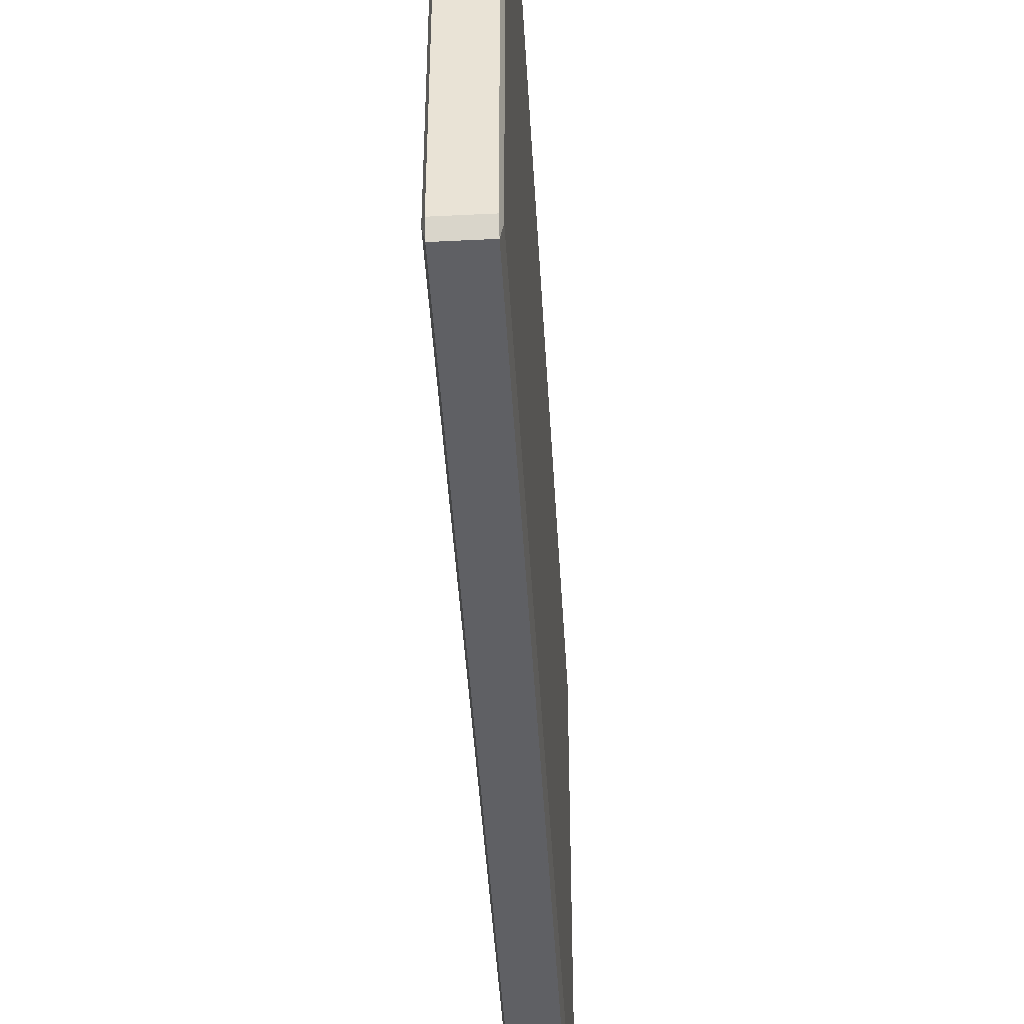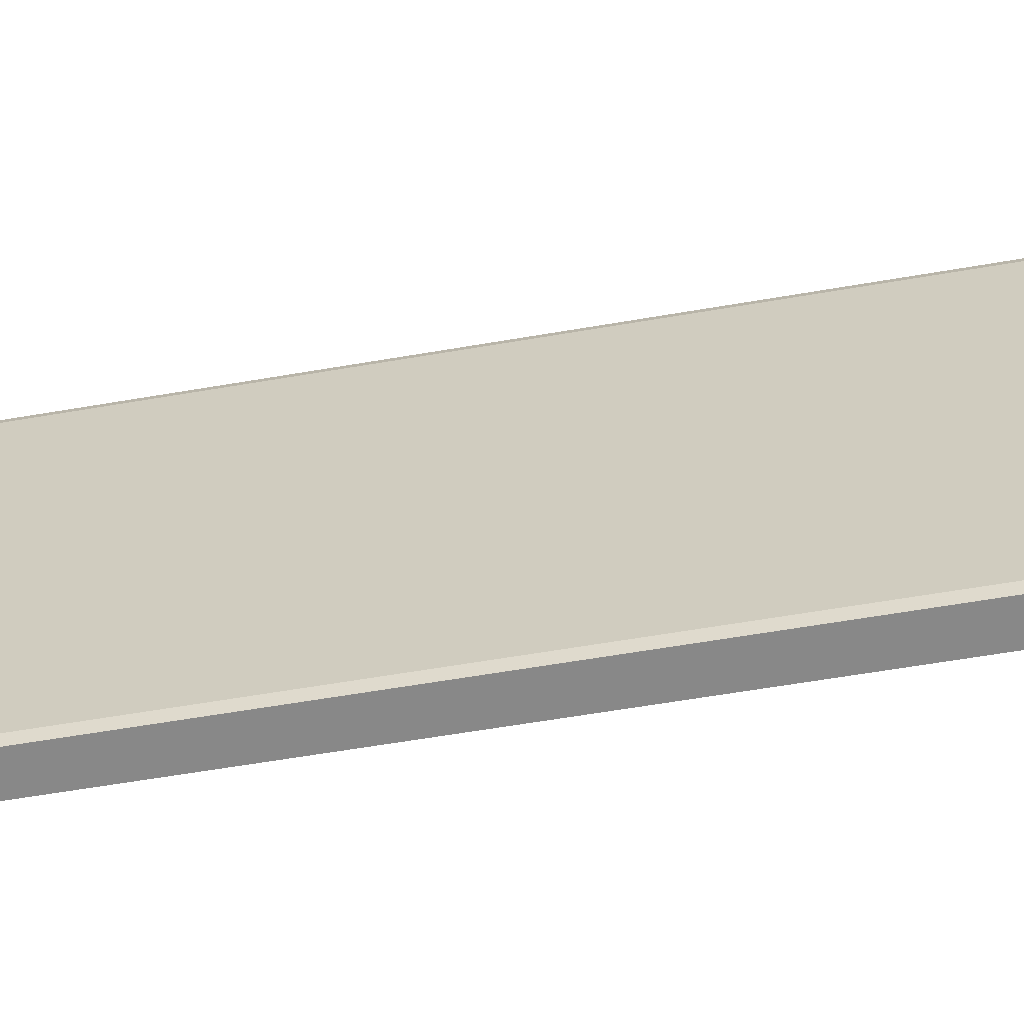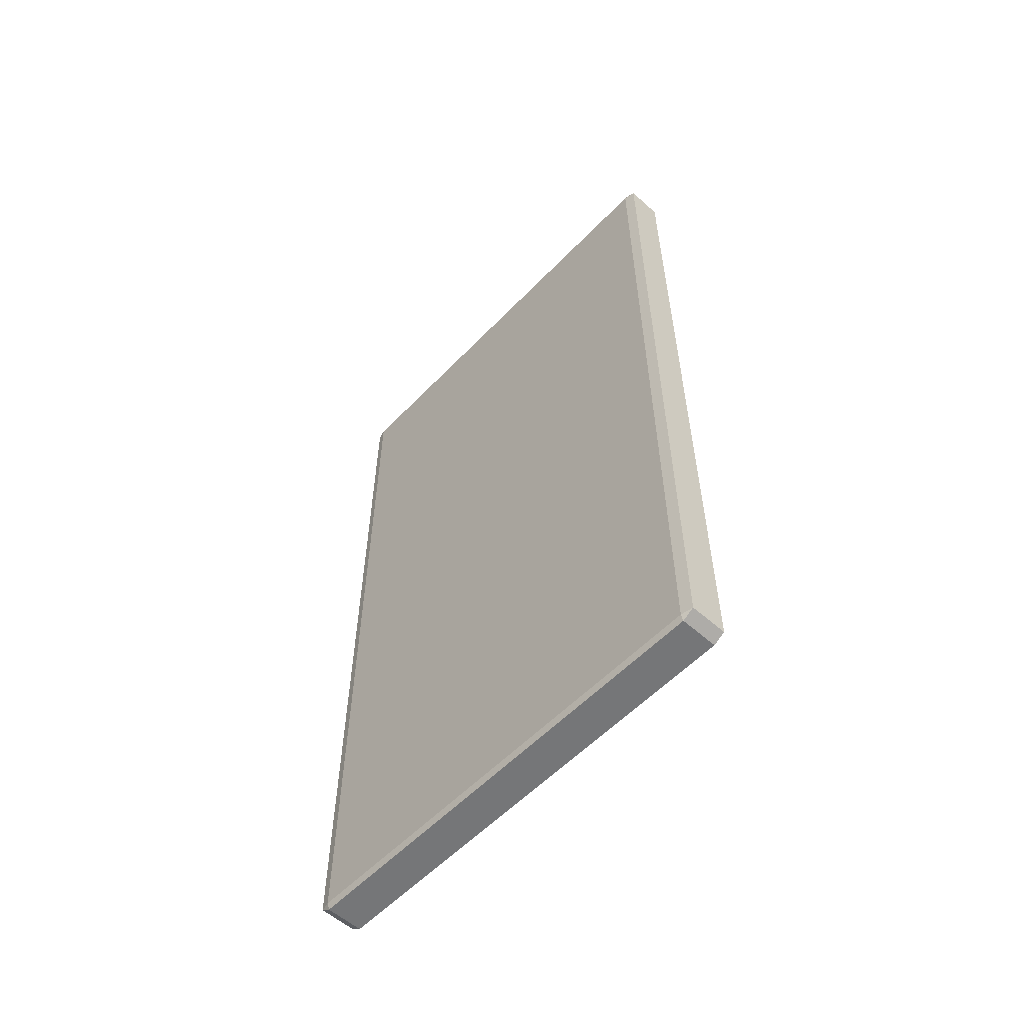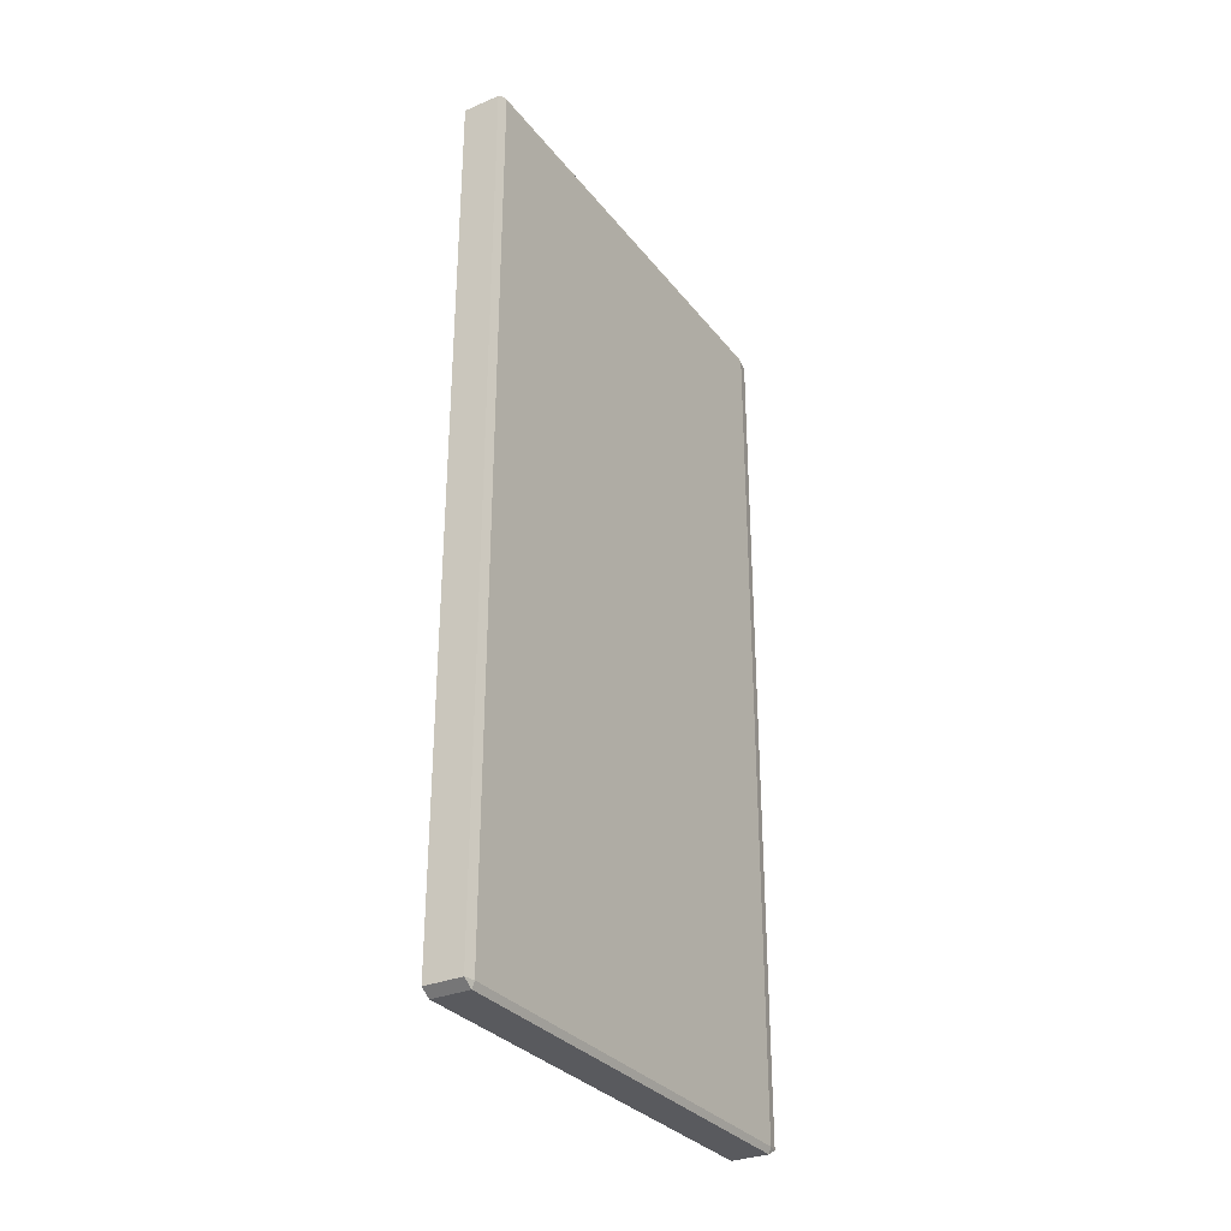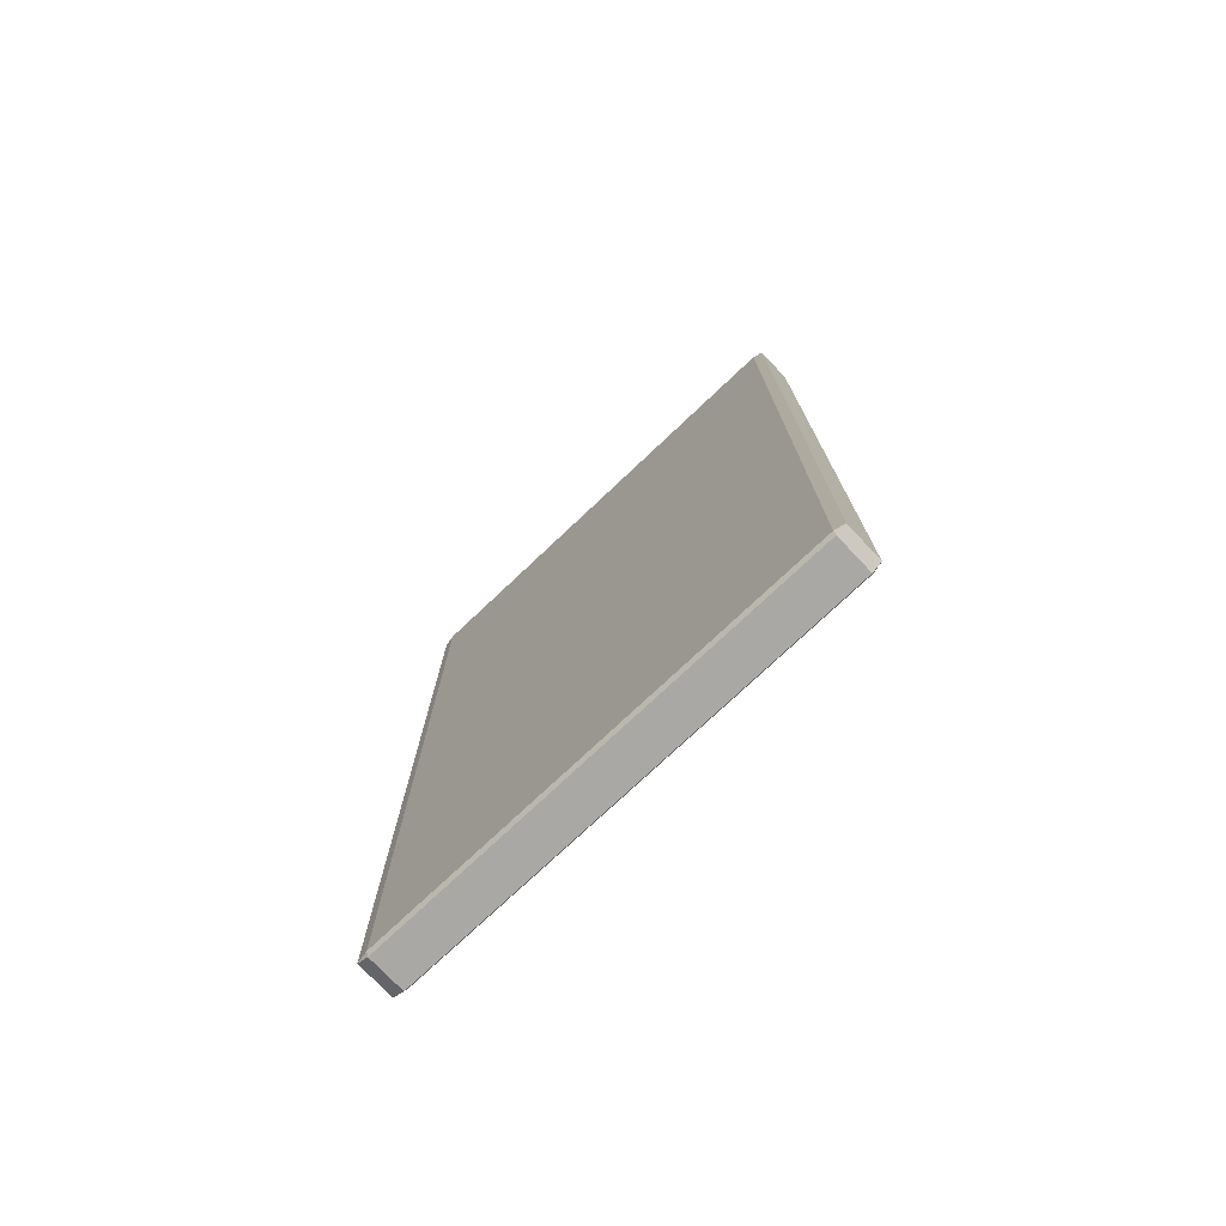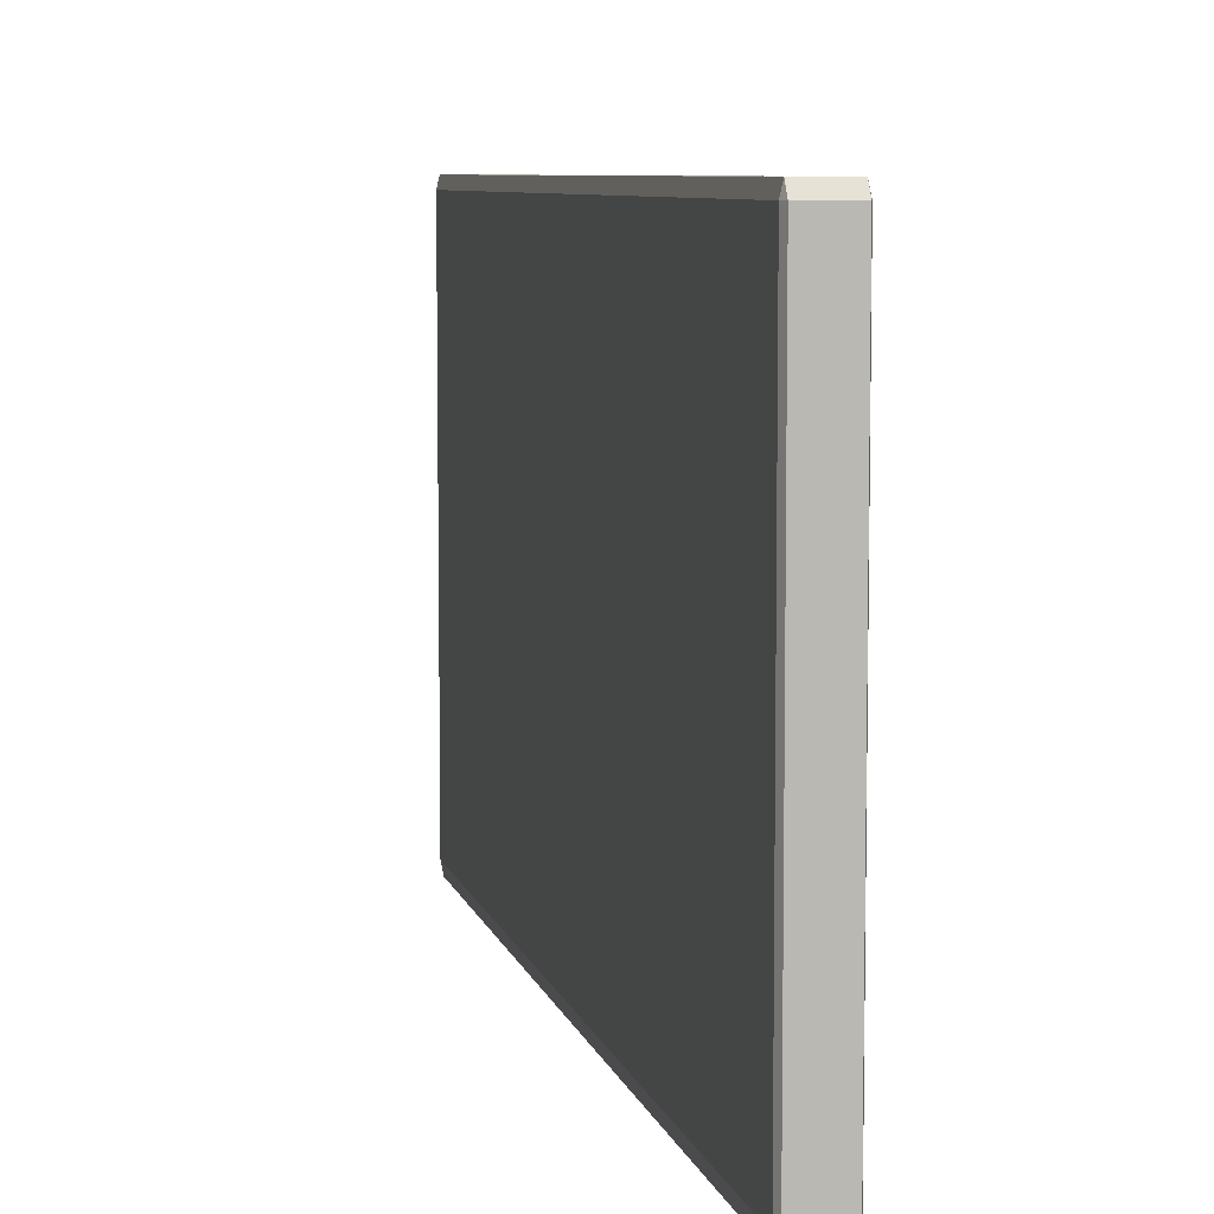
<metadata>
{"format":"obj","ext":"obj","renderer":"f3d","projection":"perspective","resolution":1024,"background":"white","views":[{"elev":-45.1,"azim":3.3,"up":"+Y"},{"elev":-62.7,"azim":99.8,"up":"+Y"},{"elev":-56.8,"azim":-43.0,"up":"+Z"},{"elev":-31.2,"azim":-148.8,"up":"+Z"},{"elev":-75.2,"azim":133.4,"up":"+Z"},{"elev":7.2,"azim":167.4,"up":"+Y"}]}
</metadata>
<code>
g playerWall_Cube.006
v -0.03313 -0.3218 0.7663
v -0.03313 -0.3005 0.778
v -0.03723 -0.3005 0.7663
v -0.03723 -0.3005 -0.7663
v -0.03313 -0.3005 -0.778
v -0.03313 -0.3218 -0.7663
v 0.03313 -0.3005 -0.778
v 0.03723 -0.3005 -0.7663
v 0.03313 -0.3218 -0.7663
v 0.03723 -0.3005 0.7663
v 0.03313 -0.3005 0.778
v 0.03313 -0.3218 0.7663
v -0.03723 0.5114 0.7663
v -0.03313 0.5114 0.778
v -0.03313 0.5295 0.7663
v -0.03723 0.5114 -0.7663
v -0.03313 0.5295 -0.7663
v -0.03313 0.5114 -0.778
v 0.03313 0.5114 -0.778
v 0.03313 0.5295 -0.7663
v 0.03723 0.5114 -0.7663
v 0.03723 0.5114 0.7663
v 0.03313 0.5295 0.7663
v 0.03313 0.5114 0.778
f 6 9 12
f 22 10 8
f 20 17 15
f 19 7 5
f 14 2 11
f 1 2 3
f 4 5 6
f 7 8 9
f 10 11 12
f 13 14 15
f 16 17 18
f 19 20 21
f 22 23 24
f 14 13 3
f 15 17 16
f 5 4 16
f 6 1 3
f 20 19 18
f 8 7 19
f 6 5 7
f 23 22 21
f 11 10 22
f 12 9 8
f 15 14 24
f 12 11 2
f 16 4 3
f 1 6 12
f 21 22 8
f 23 20 15
f 18 19 5
f 24 14 11
f 2 14 3
f 13 15 16
f 18 5 16
f 4 6 3
f 17 20 18
f 21 8 19
f 9 6 7
f 20 23 21
f 24 11 22
f 10 12 8
f 23 15 24
f 1 12 2
f 13 16 3

</code>
